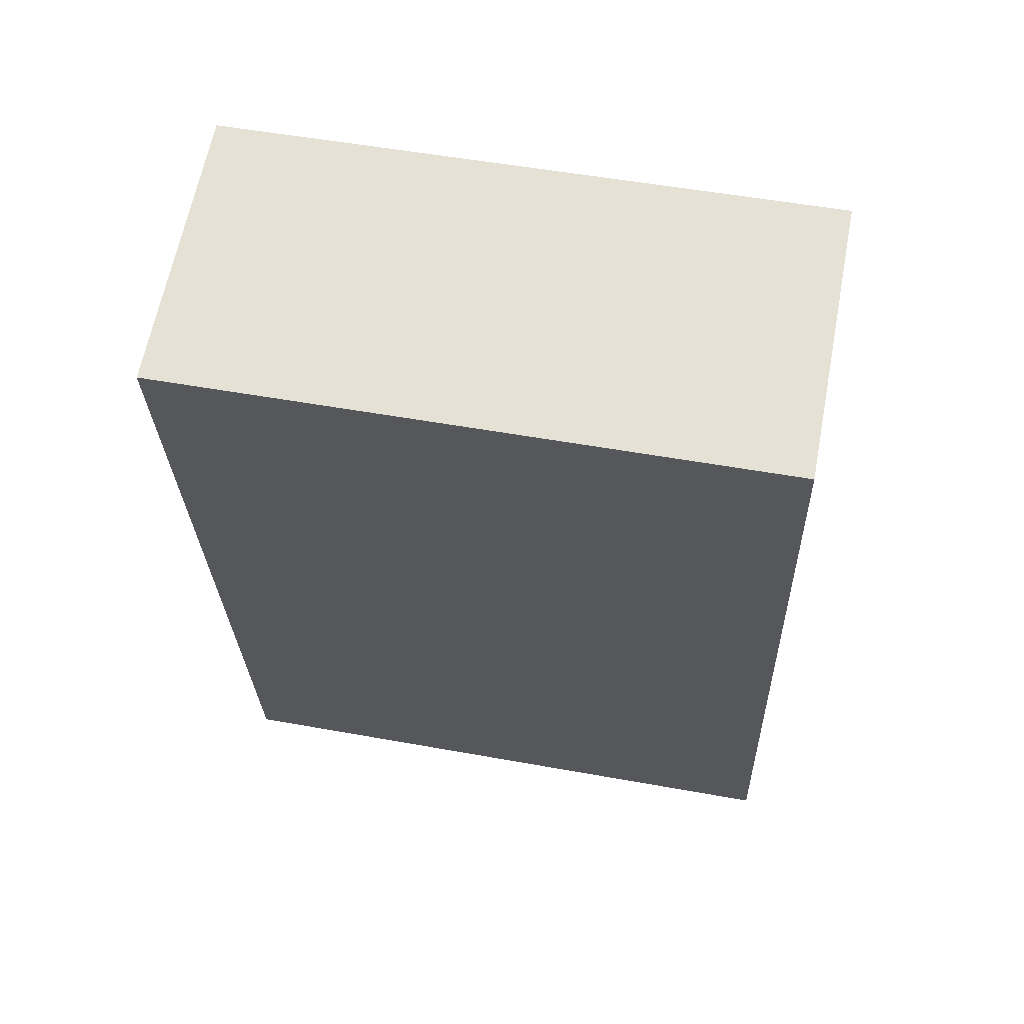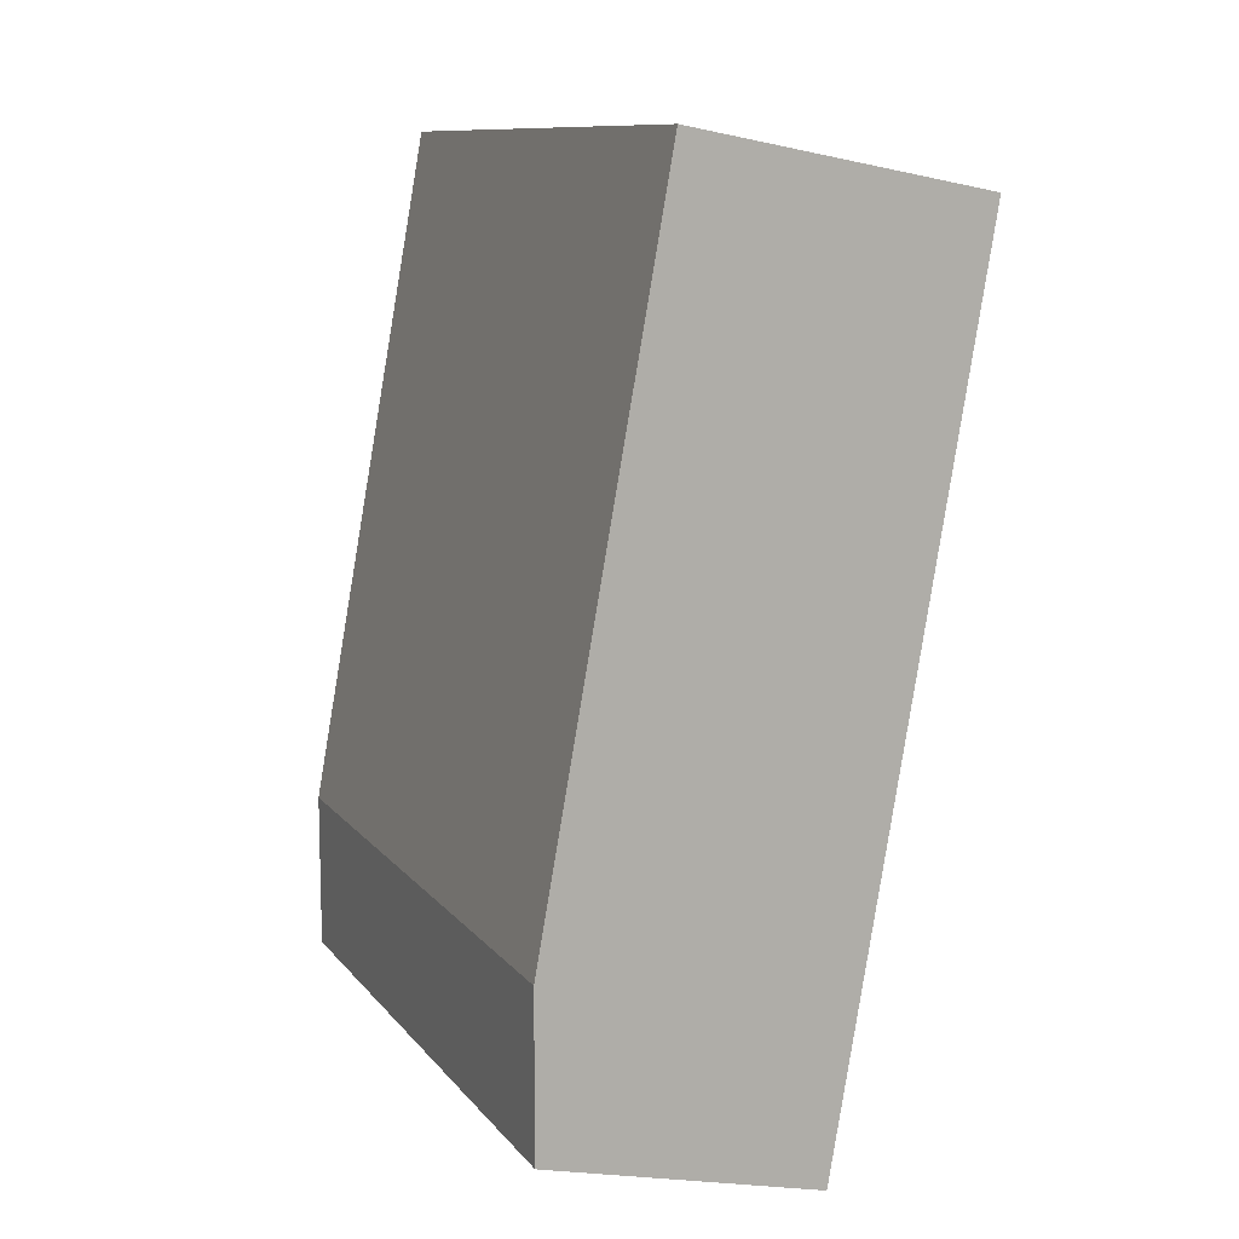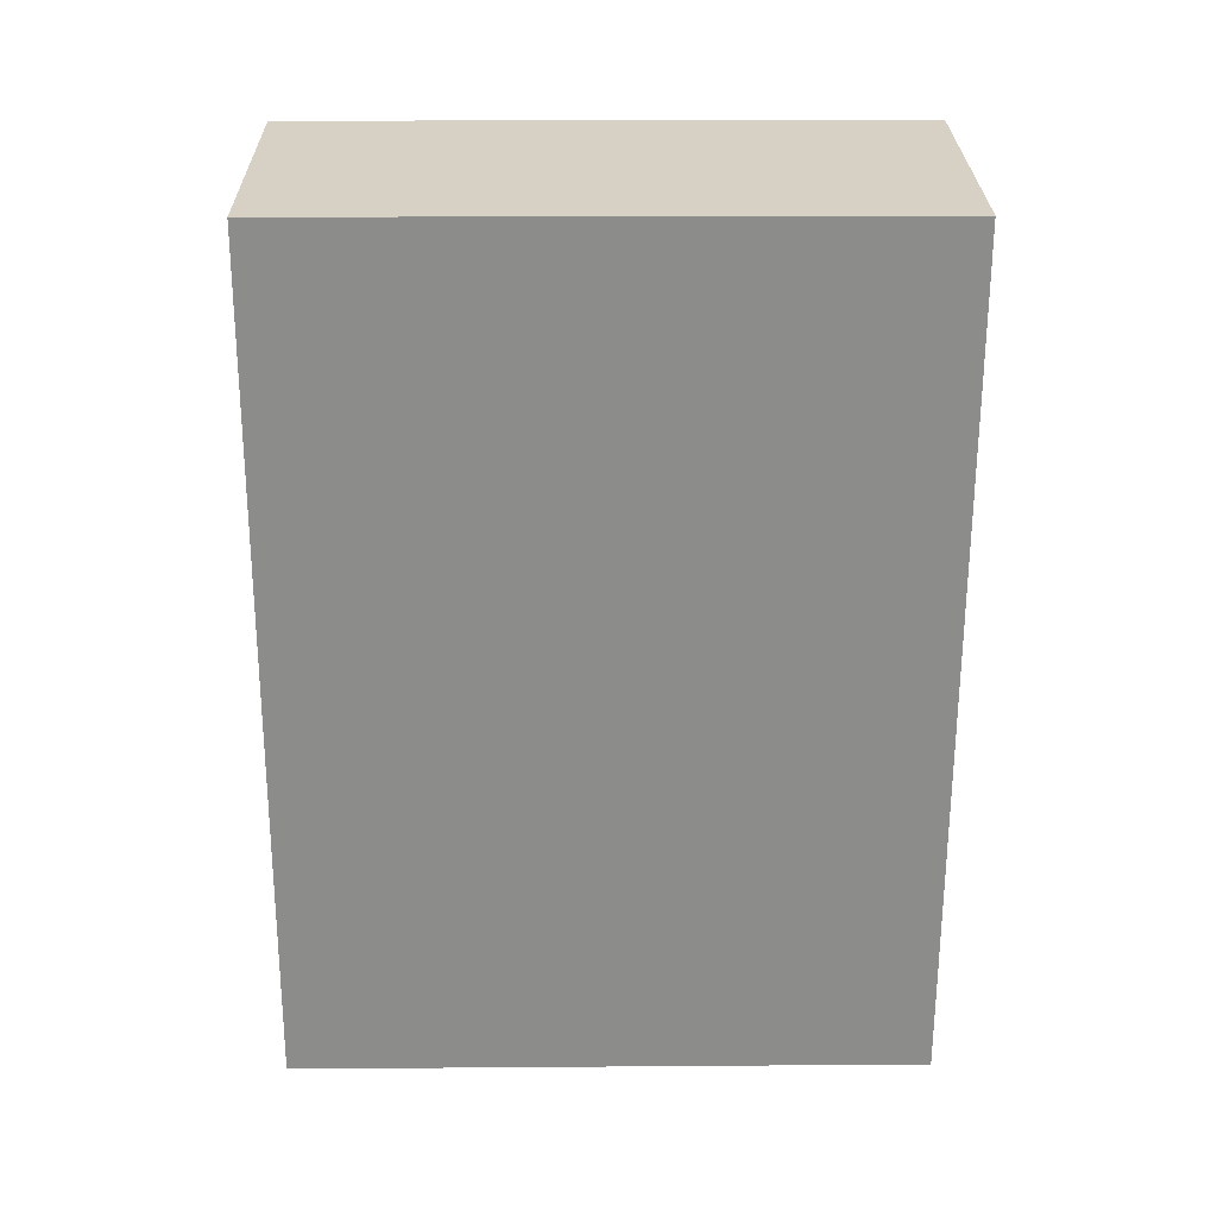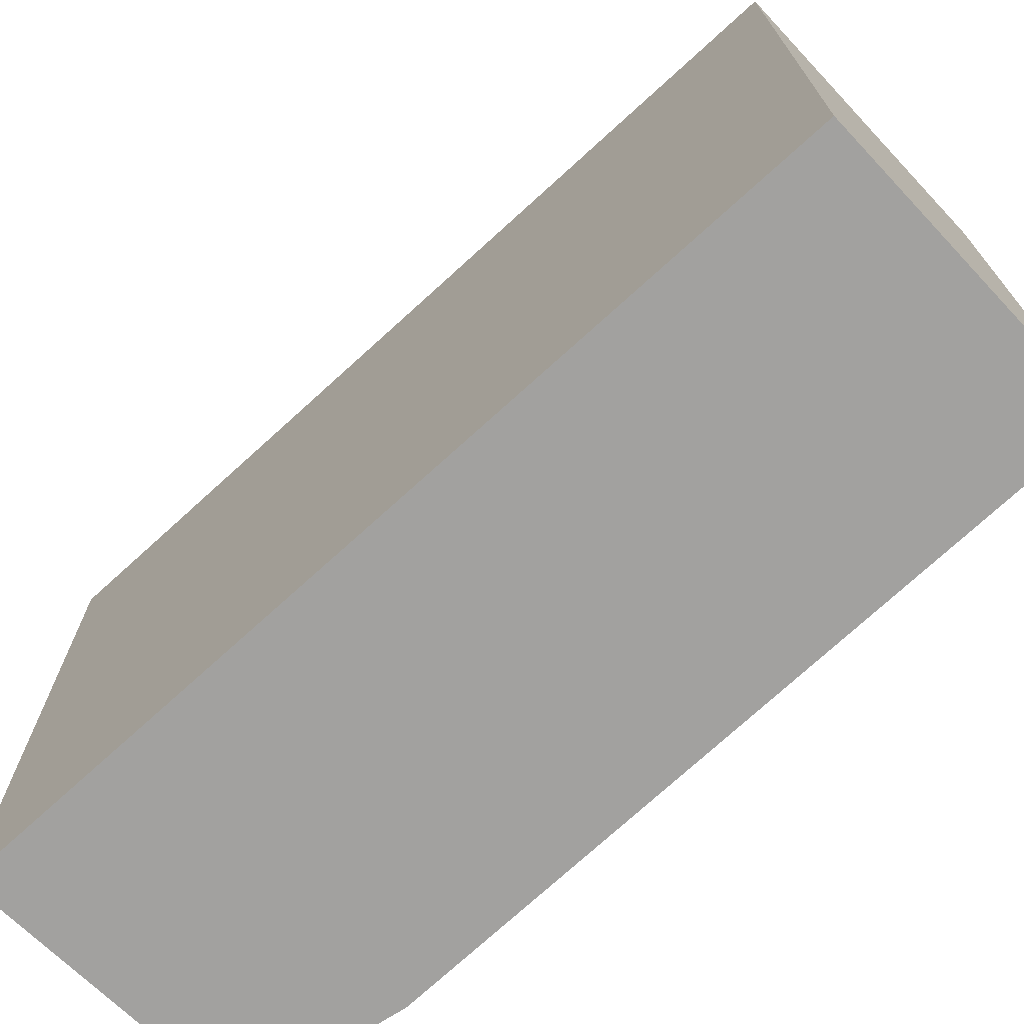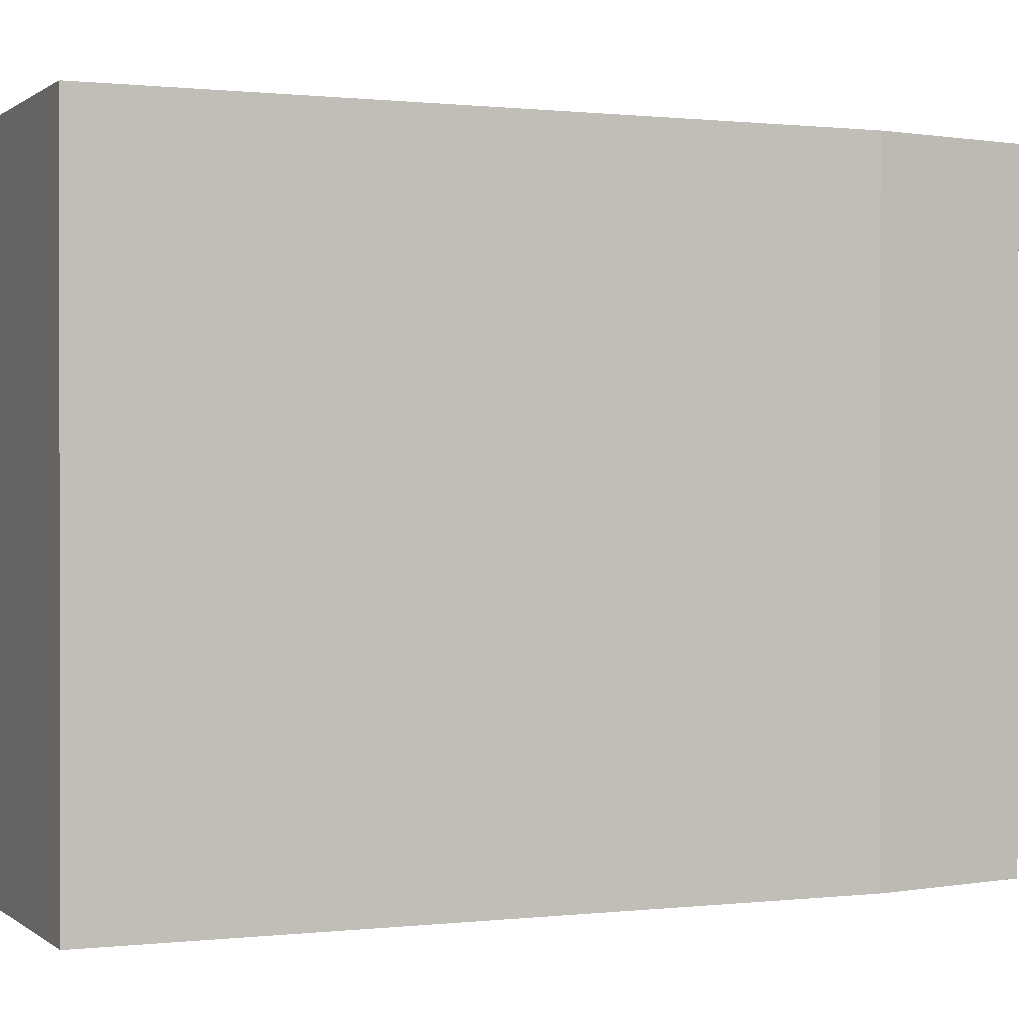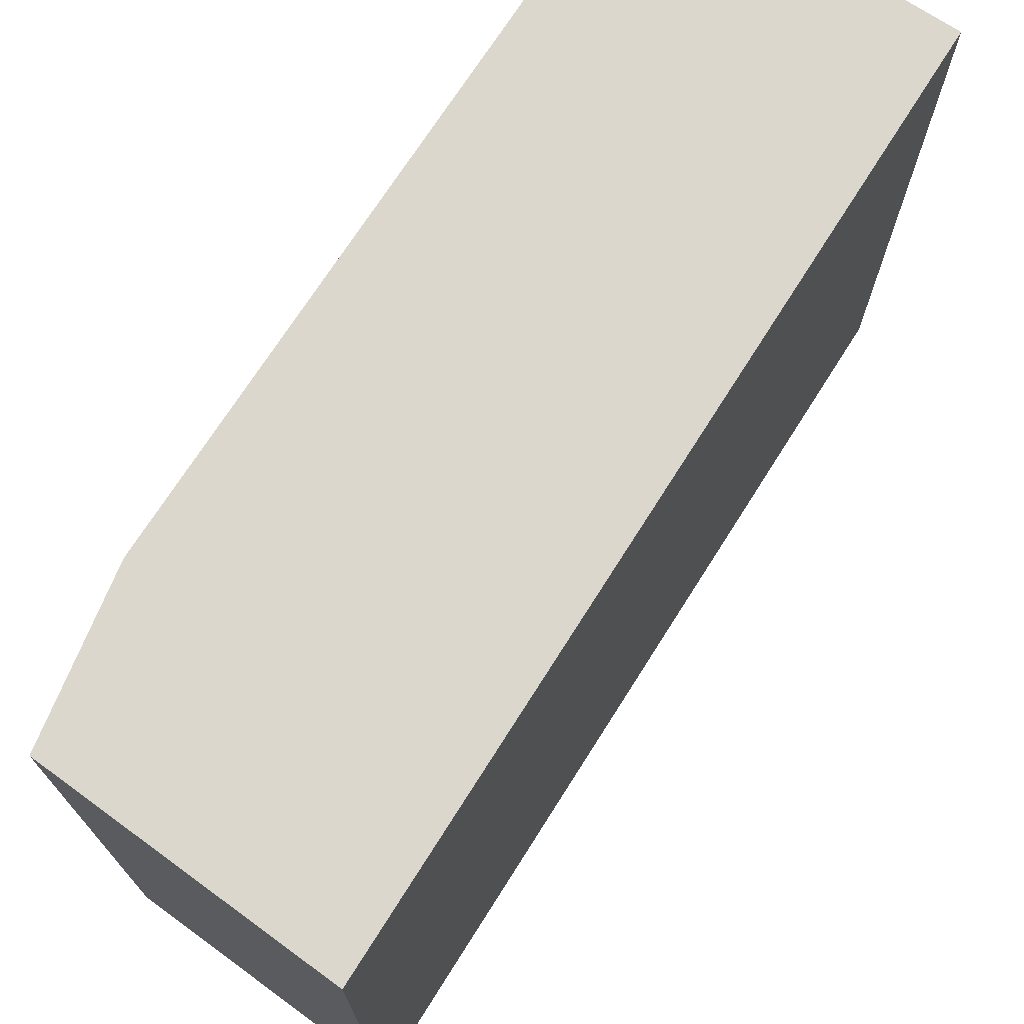
<metadata>
{"format":"obj","ext":"obj","renderer":"f3d","projection":"perspective","resolution":1024,"background":"white","views":[{"elev":52.9,"azim":-79.0,"up":"+Z"},{"elev":10.8,"azim":157.3,"up":"+Z"},{"elev":16.3,"azim":-90.9,"up":"+Z"},{"elev":-72.2,"azim":-57.3,"up":"+Y"},{"elev":0.5,"azim":56.4,"up":"+Y"},{"elev":72.9,"azim":-157.4,"up":"+Y"}]}
</metadata>
<code>
v  0 2.459 1.506e-16
v  1.609 2.459 -3.042
v  0.565 2.459 -3.294
v  1.609 2.459 -2.432
v  1.13 2.459 0.209
v  1.13 -1.28e-17 0.209
v  1.609 1.489e-16 -2.432
v  1.609 1.863e-16 -3.042
v  0.565 2.017e-16 -3.294
v  0 0 0
g defaultobject
f 1 2 3
f 2 1 4
f 4 1 5
f 6 4 5
f 4 6 7
f 7 2 4
f 2 7 8
f 8 3 2
f 3 8 9
f 9 1 3
f 1 9 10
f 10 5 1
f 5 10 6
f 7 9 8
f 9 7 10
f 10 7 6

</code>
